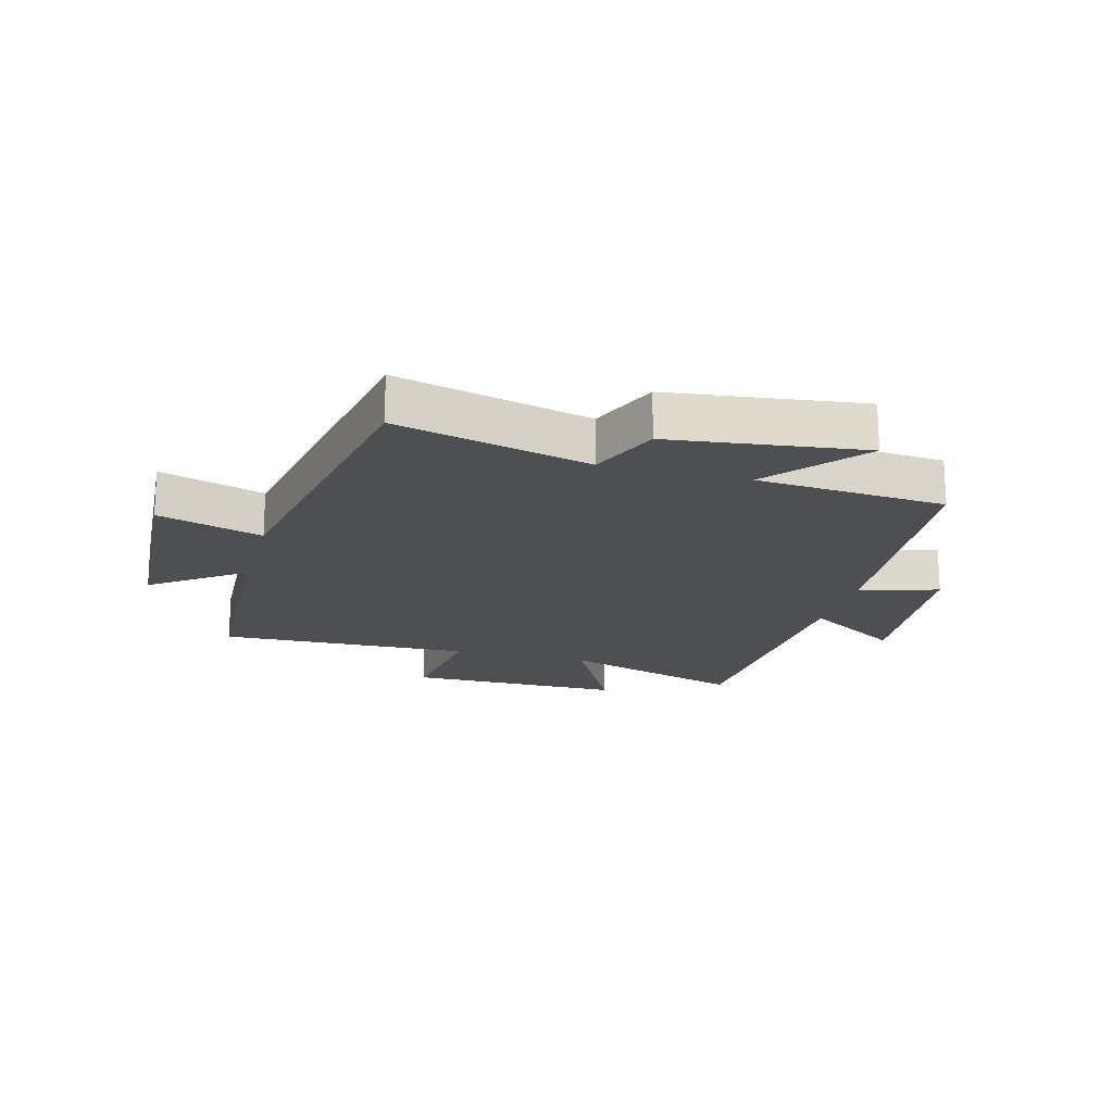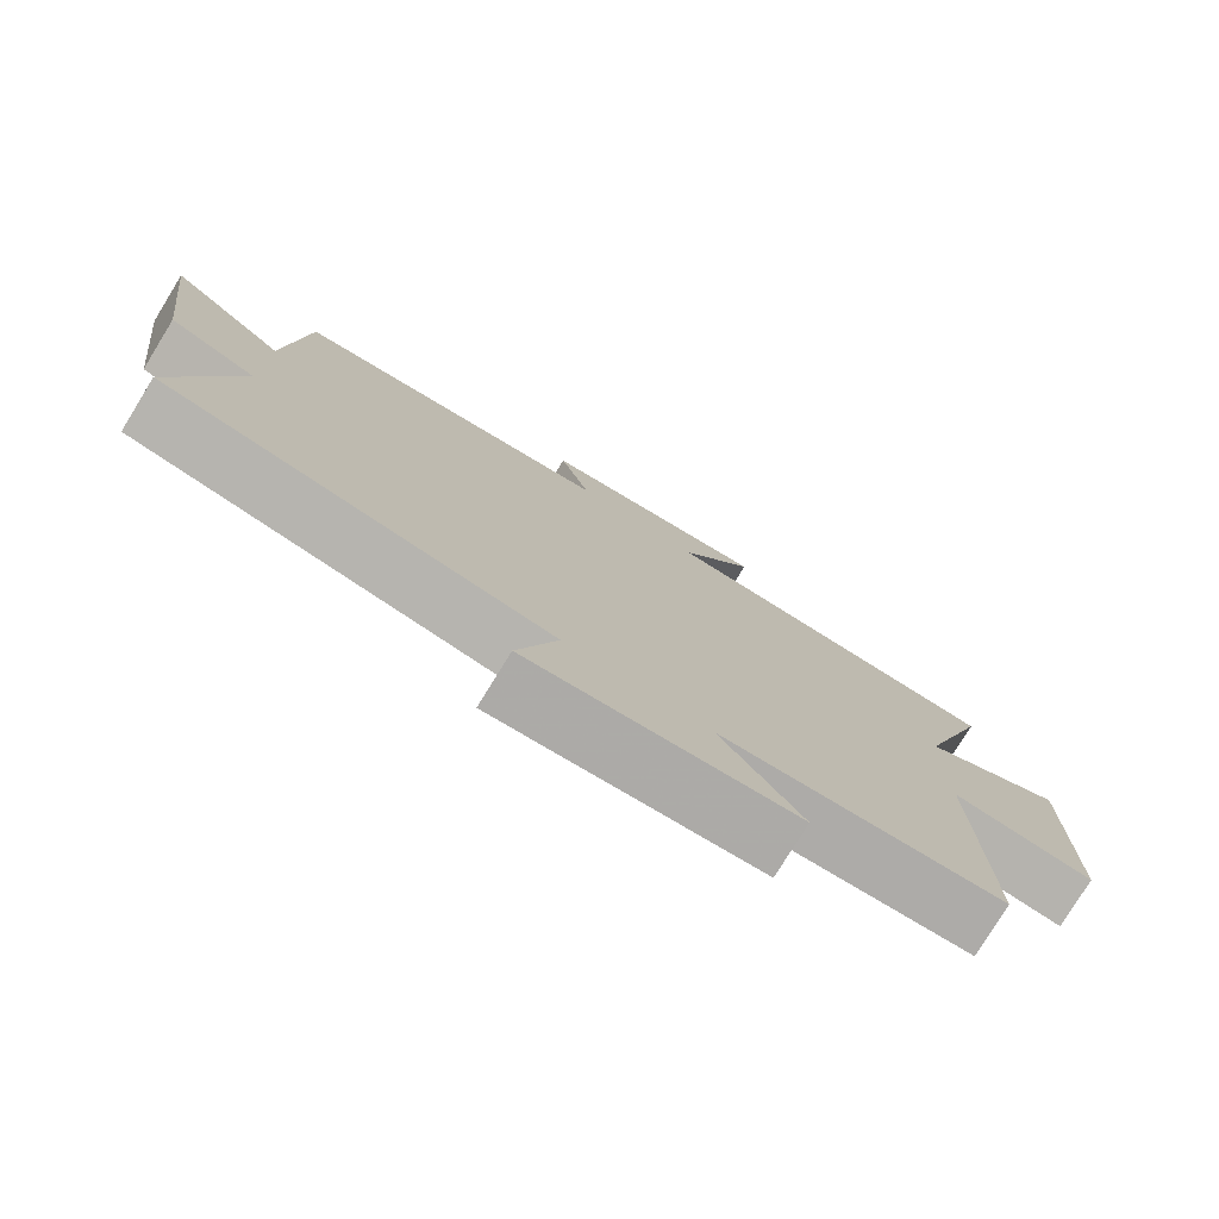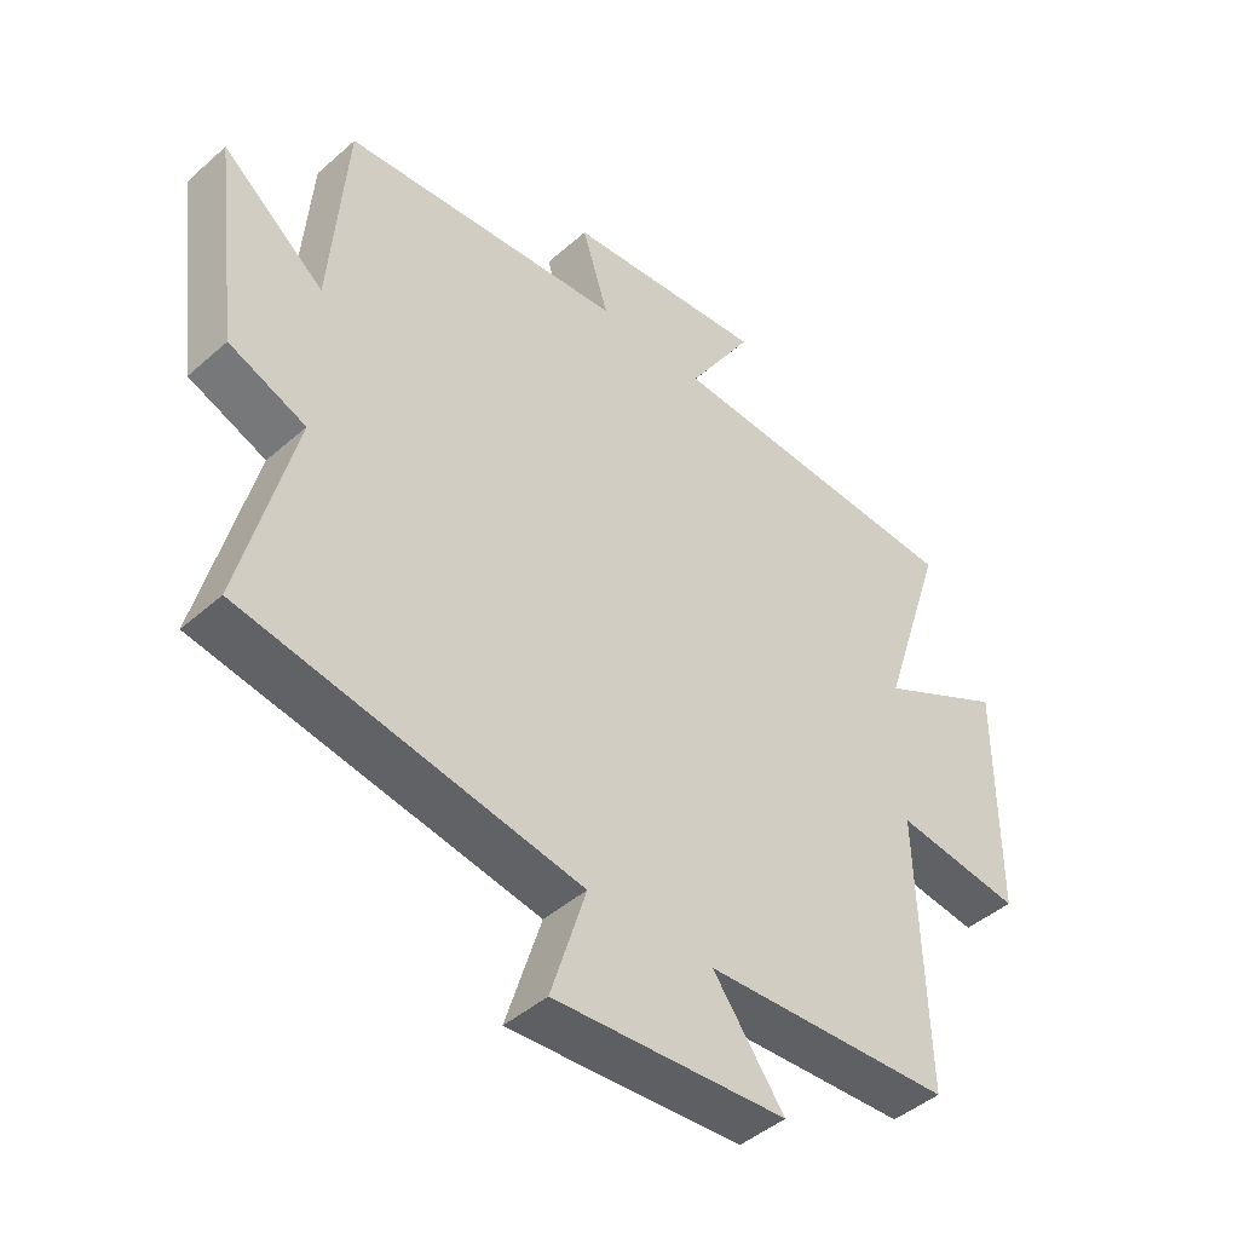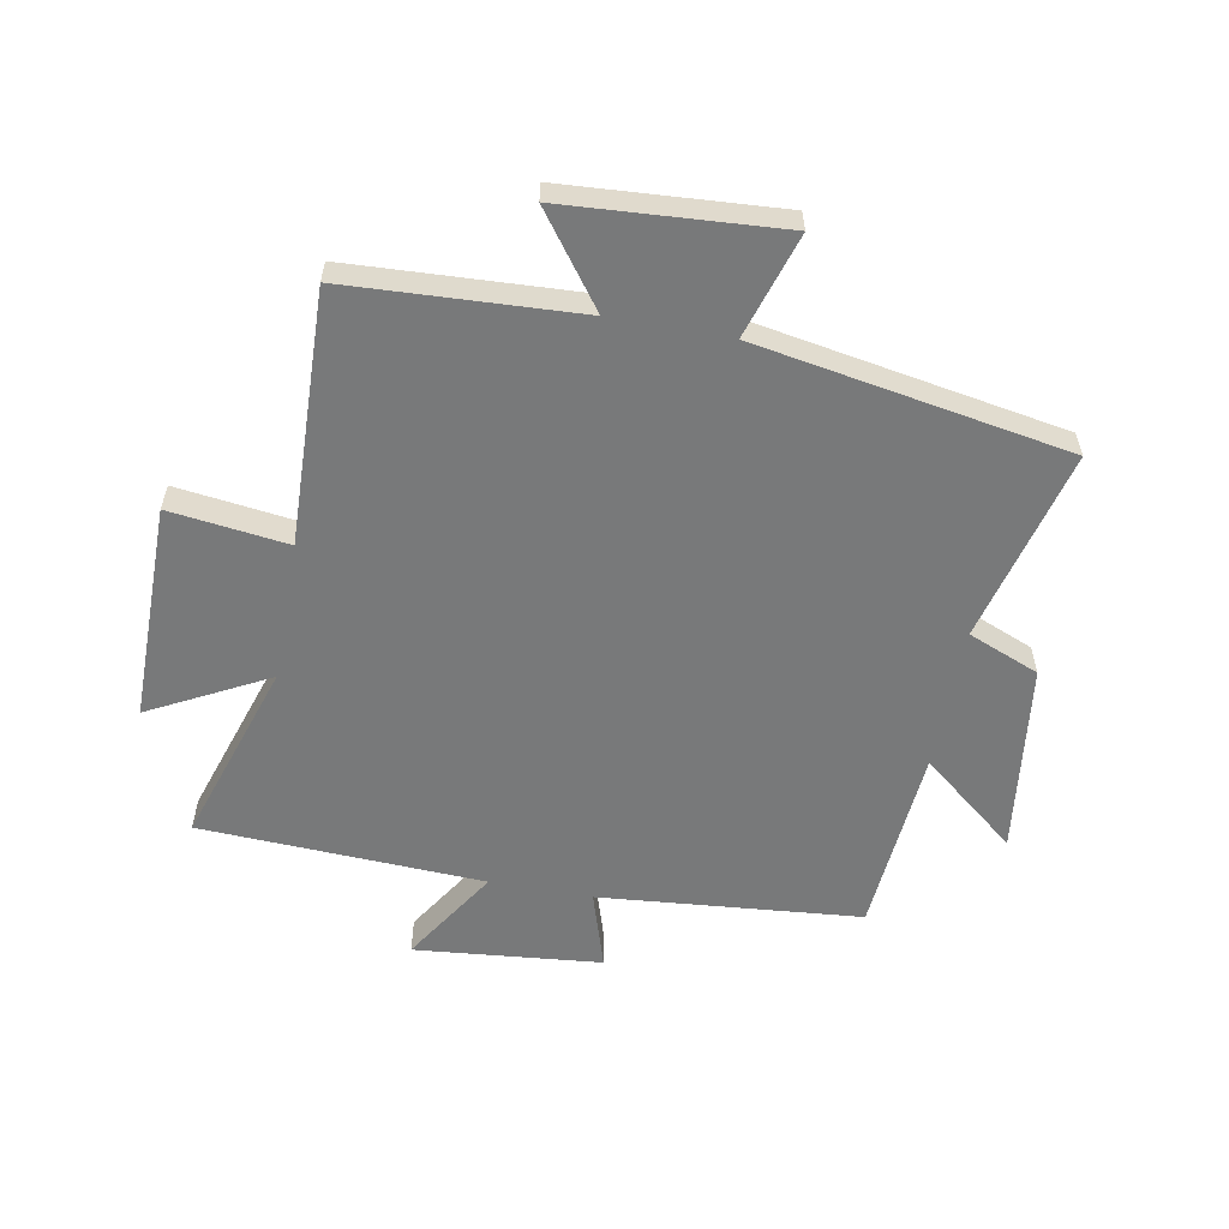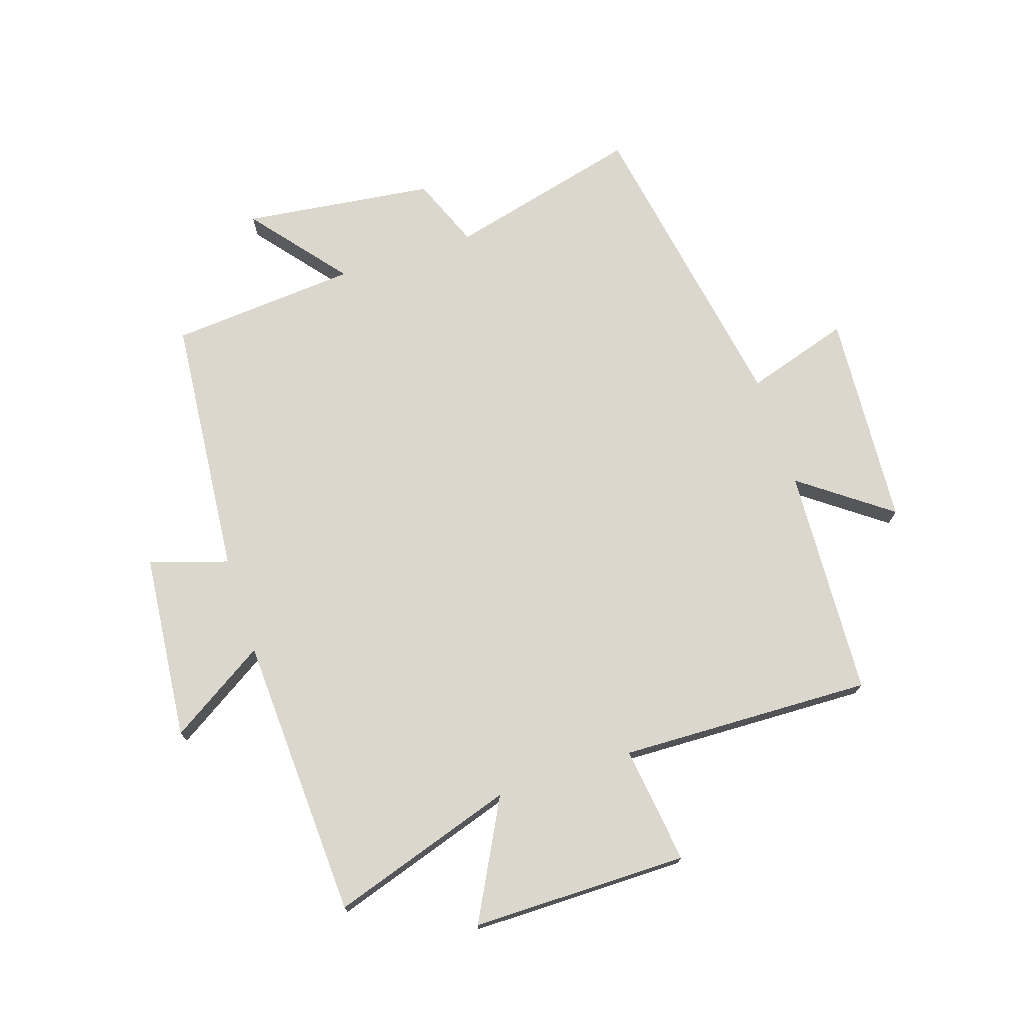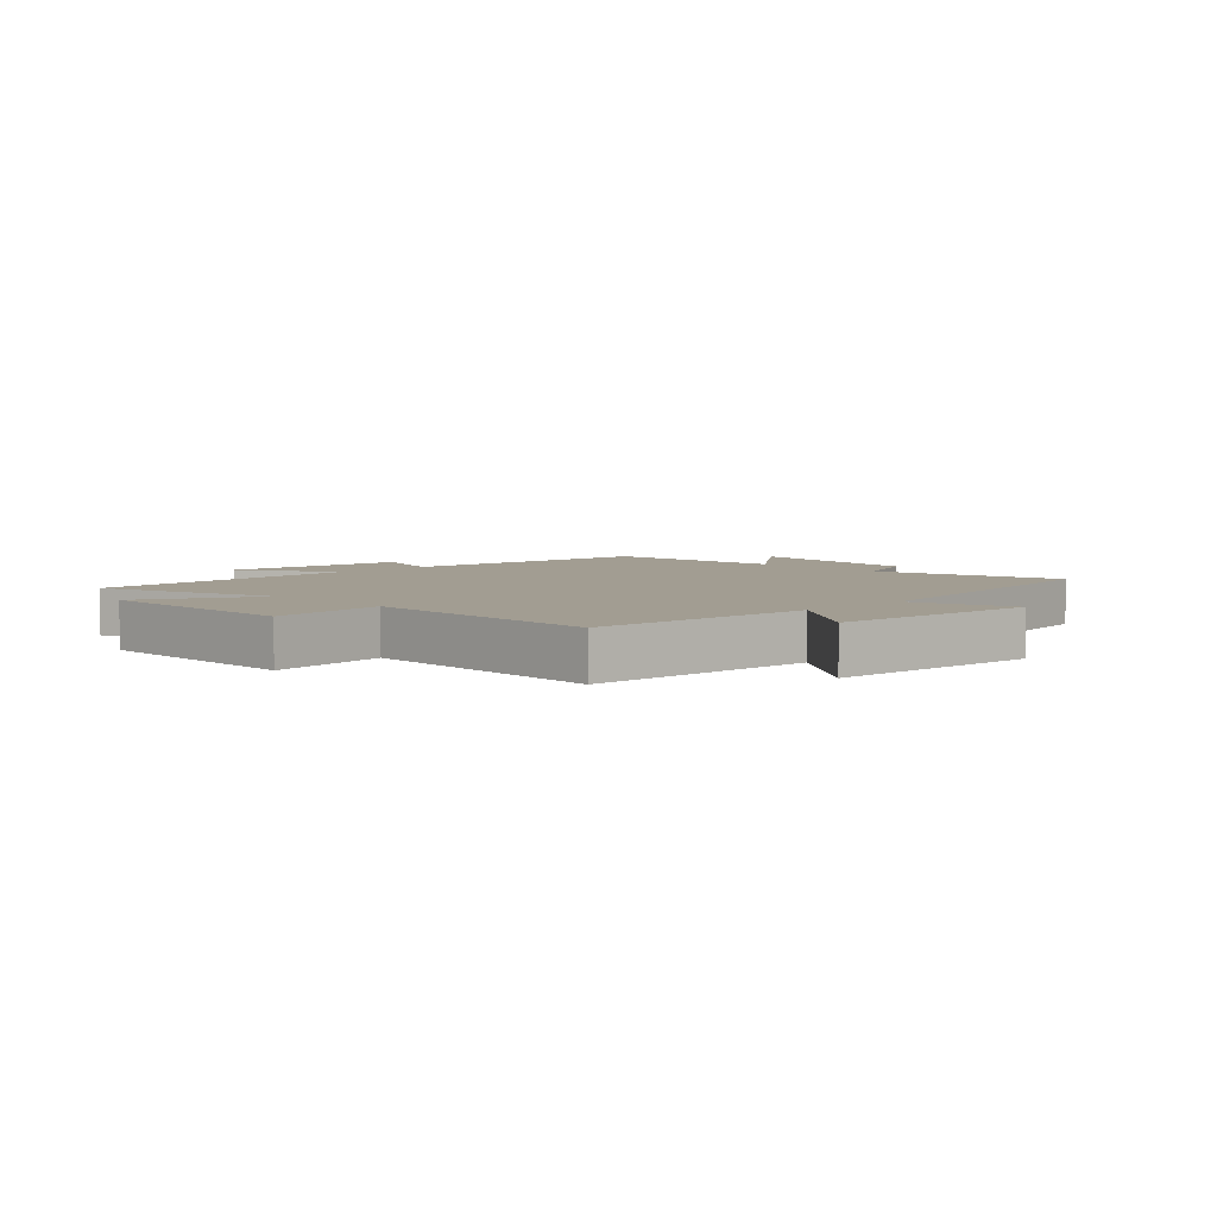
<metadata>
{"format":"obj","ext":"obj","renderer":"f3d","projection":"perspective","resolution":1024,"background":"white","views":[{"elev":-18.2,"azim":-105.2,"up":"+Y"},{"elev":-77.8,"azim":-31.6,"up":"+Z"},{"elev":-44.6,"azim":-44.4,"up":"+Z"},{"elev":-57.7,"azim":169.5,"up":"+Y"},{"elev":73.3,"azim":71.9,"up":"+Y"},{"elev":4.9,"azim":135.9,"up":"+Y"}]}
</metadata>
<code>
v 0.599 0.07 0.478
v 0.5 0.07 0.172
v 0.696 0.07 0.275
v 0.696 0.07 -0.085
v 0.5 0.07 -0.06
v 0.513 0.07 -0.48
v 0.13 0.07 -0.5
v 0.24 0.07 -0.649
v -0.118 0.07 -0.673
v -0.064 0.07 -0.5
v -0.581 0.07 -0.41
v -0.5 0.07 -0.09
v -0.618 0.07 -0.042
v -0.658 0.07 0.276
v -0.5 0.07 0.148
v -0.475 0.07 0.461
v -0.04 0.07 0.5
v -0.081 0.07 0.63
v 0.229 0.07 0.66
v 0.128 0.07 0.5
v 0.599 0 0.478
v 0.5 0 0.172
v 0.696 0 0.275
v 0.696 0 -0.085
v 0.5 0 -0.06
v 0.513 0 -0.48
v 0.13 0 -0.5
v 0.24 0 -0.649
v -0.118 0 -0.673
v -0.064 0 -0.5
v -0.581 0 -0.41
v -0.5 0 -0.09
v -0.618 0 -0.042
v -0.658 0 0.276
v -0.5 0 0.148
v -0.475 0 0.461
v -0.04 0 0.5
v -0.081 0 0.63
v 0.229 0 0.66
v 0.128 0 0.5
f 17 18 19 20
f 15 16 17 20
f 15 20 1 2
f 12 13 14 15
f 12 15 2
f 10 11 12 2
f 7 8 9 10
f 5 6 7 10
f 5 10 2 3
f 3 4 5
f 40 39 38 37
f 40 37 36 35
f 22 21 40 35
f 35 34 33 32
f 22 35 32
f 22 32 31 30
f 30 29 28 27
f 30 27 26 25
f 23 22 30 25
f 25 24 23
f 1 21 22 2
f 2 22 23 3
f 3 23 24 4
f 4 24 25 5
f 5 25 26 6
f 6 26 27 7
f 7 27 28 8
f 8 28 29 9
f 9 29 30 10
f 10 30 31 11
f 11 31 32 12
f 12 32 33 13
f 13 33 34 14
f 14 34 35 15
f 15 35 36 16
f 16 36 37 17
f 17 37 38 18
f 18 38 39 19
f 19 39 40 20
f 20 40 21 1

</code>
